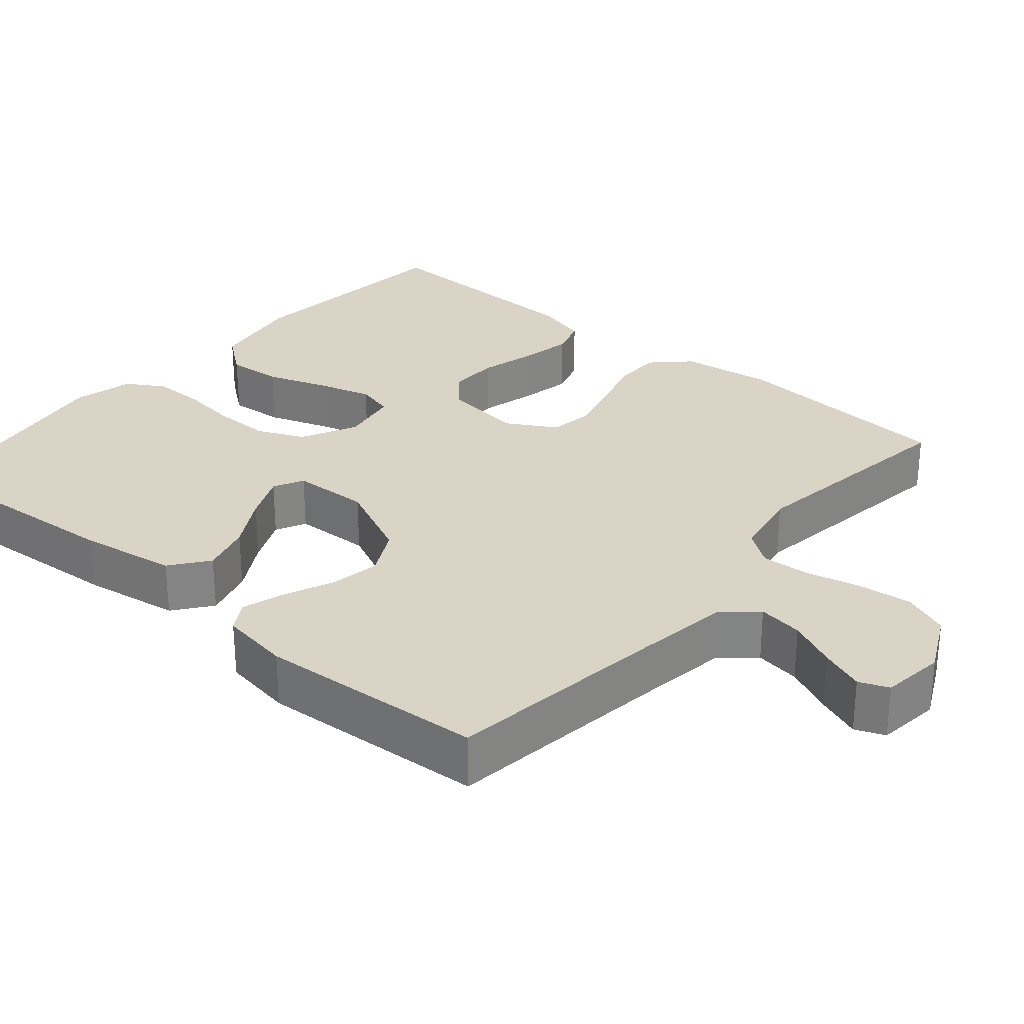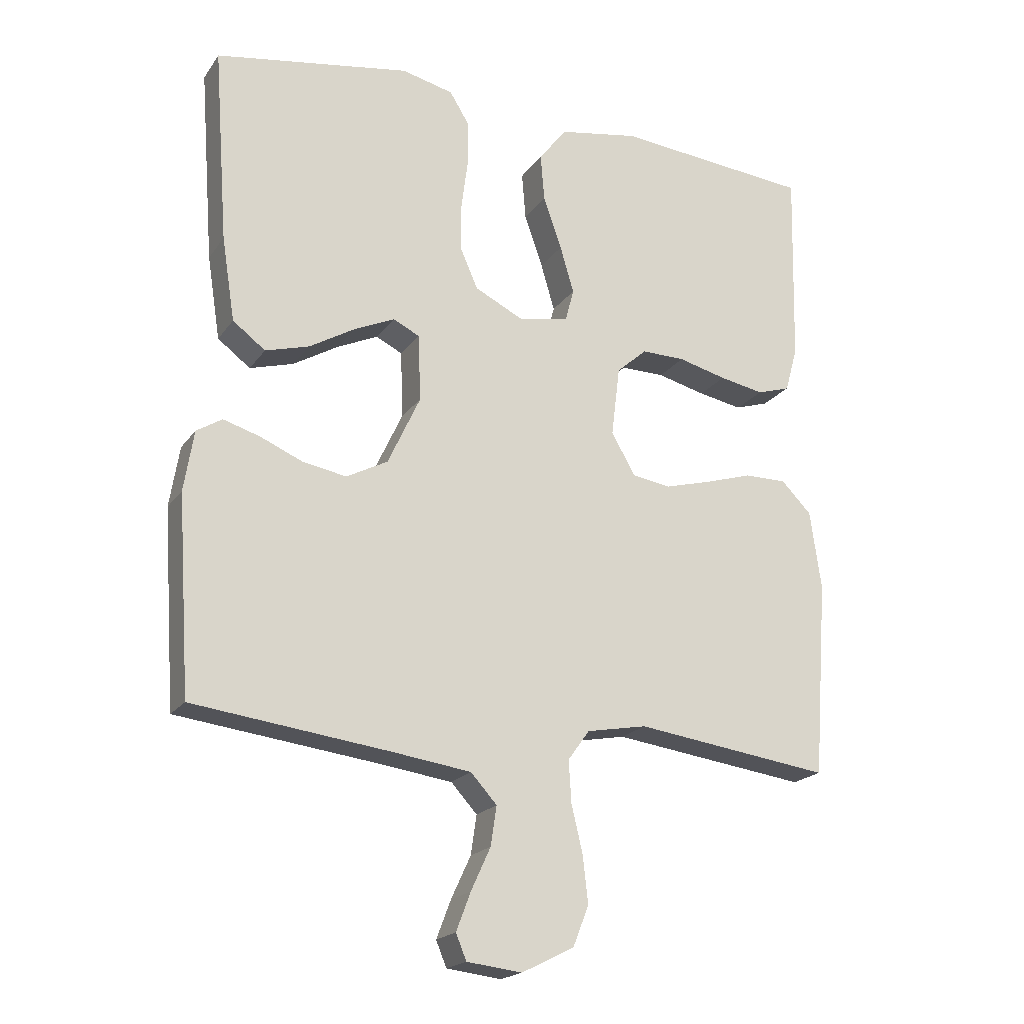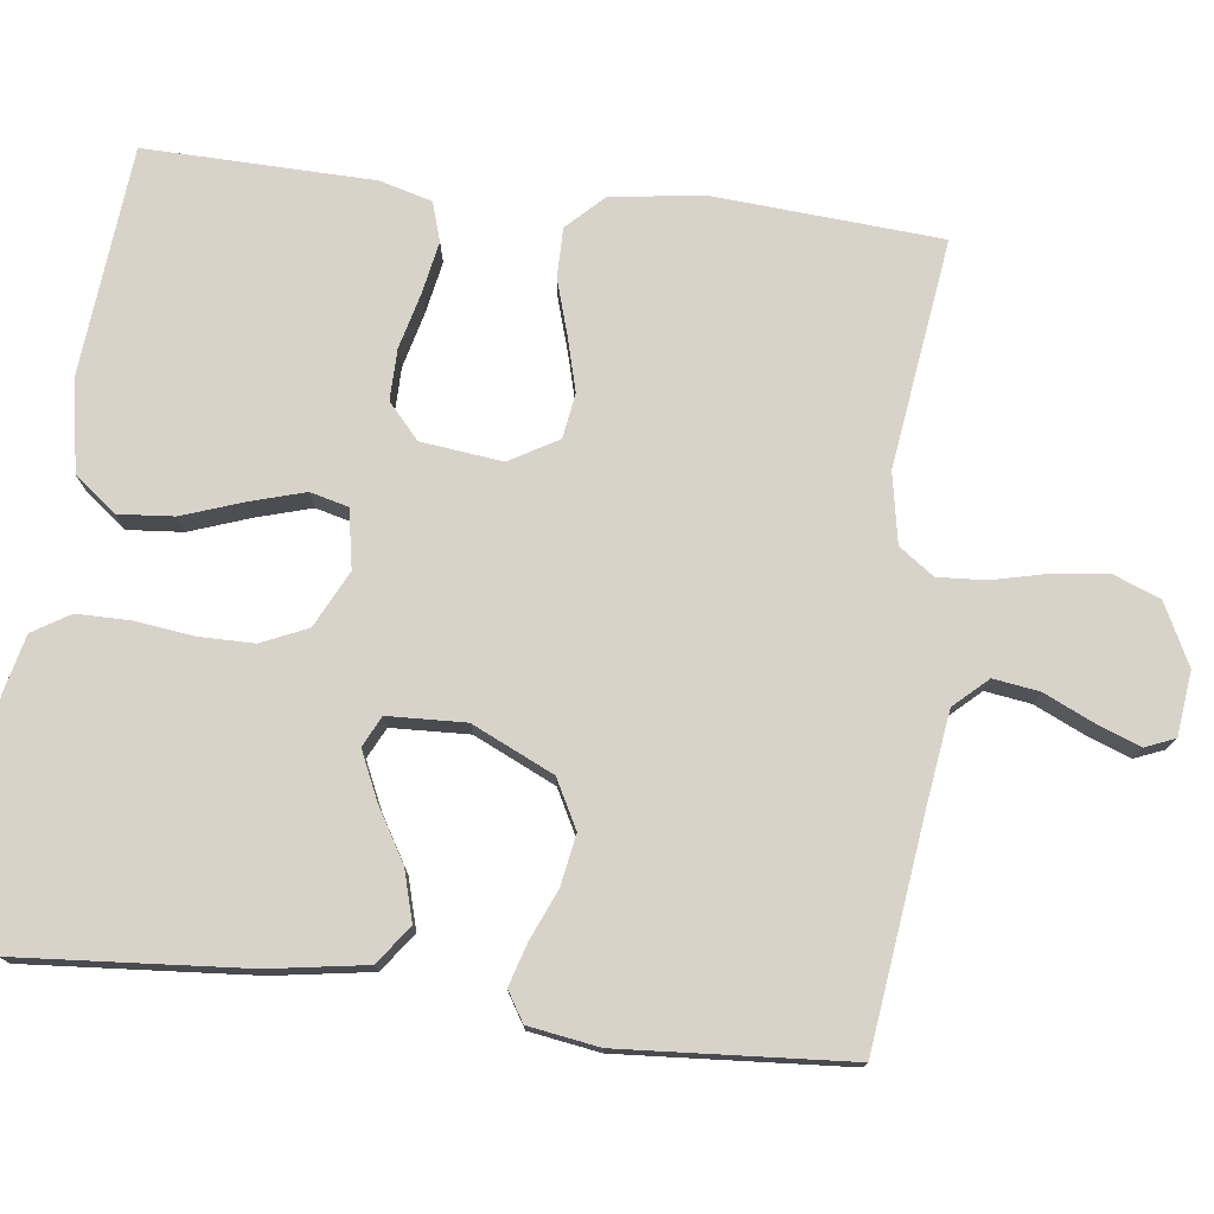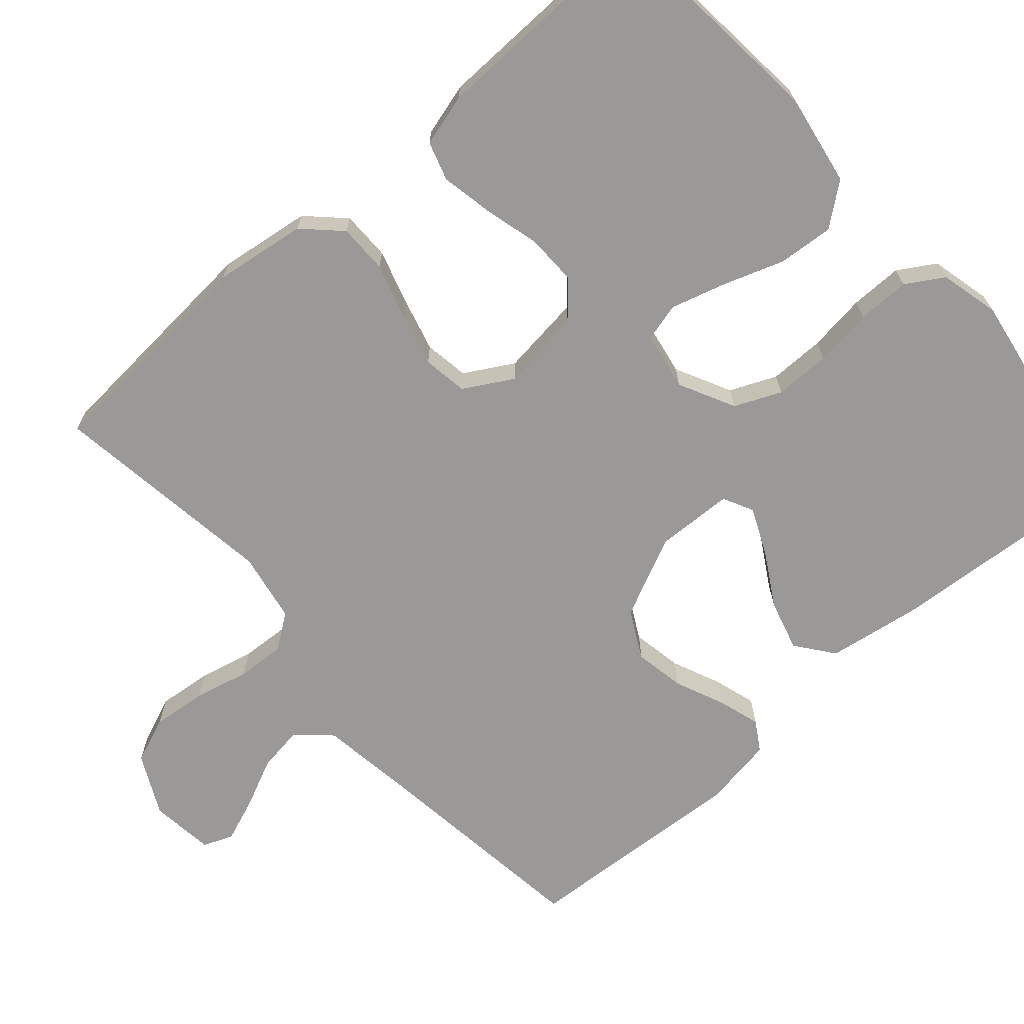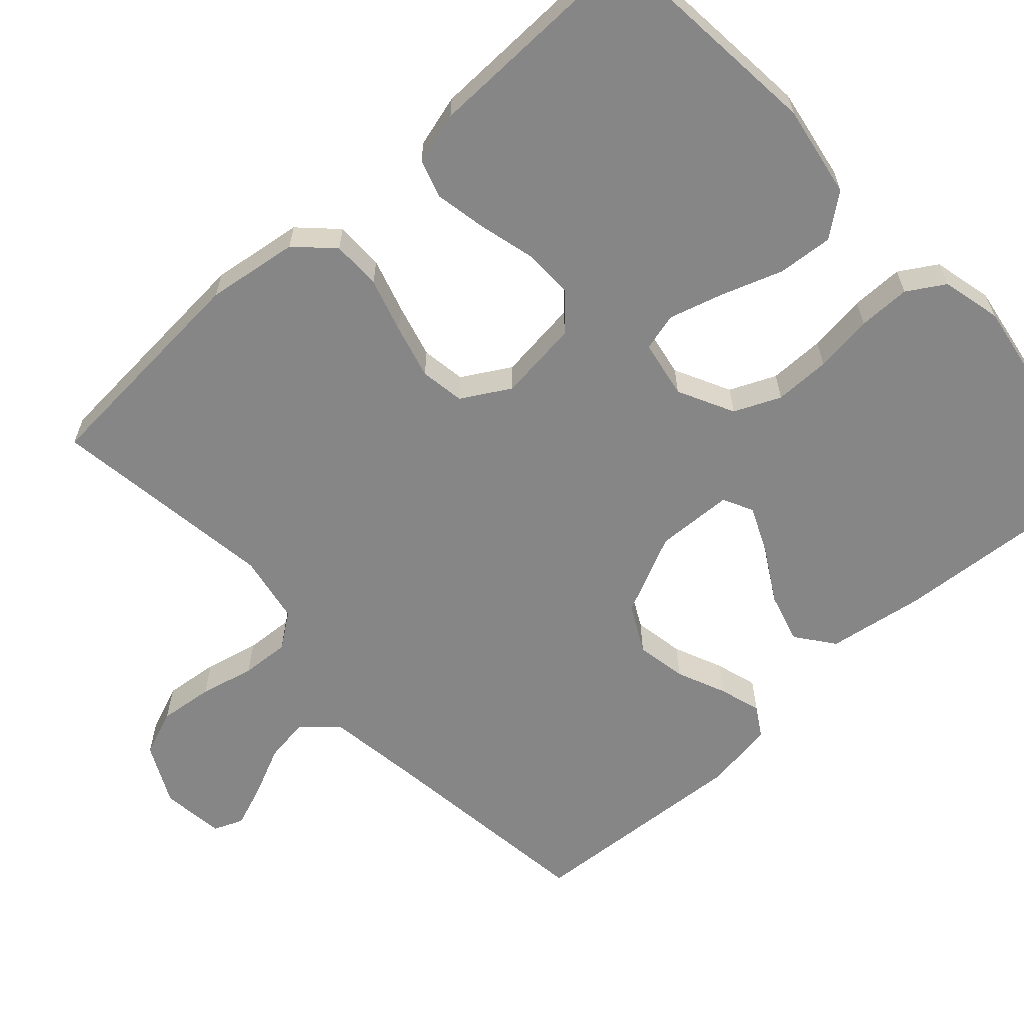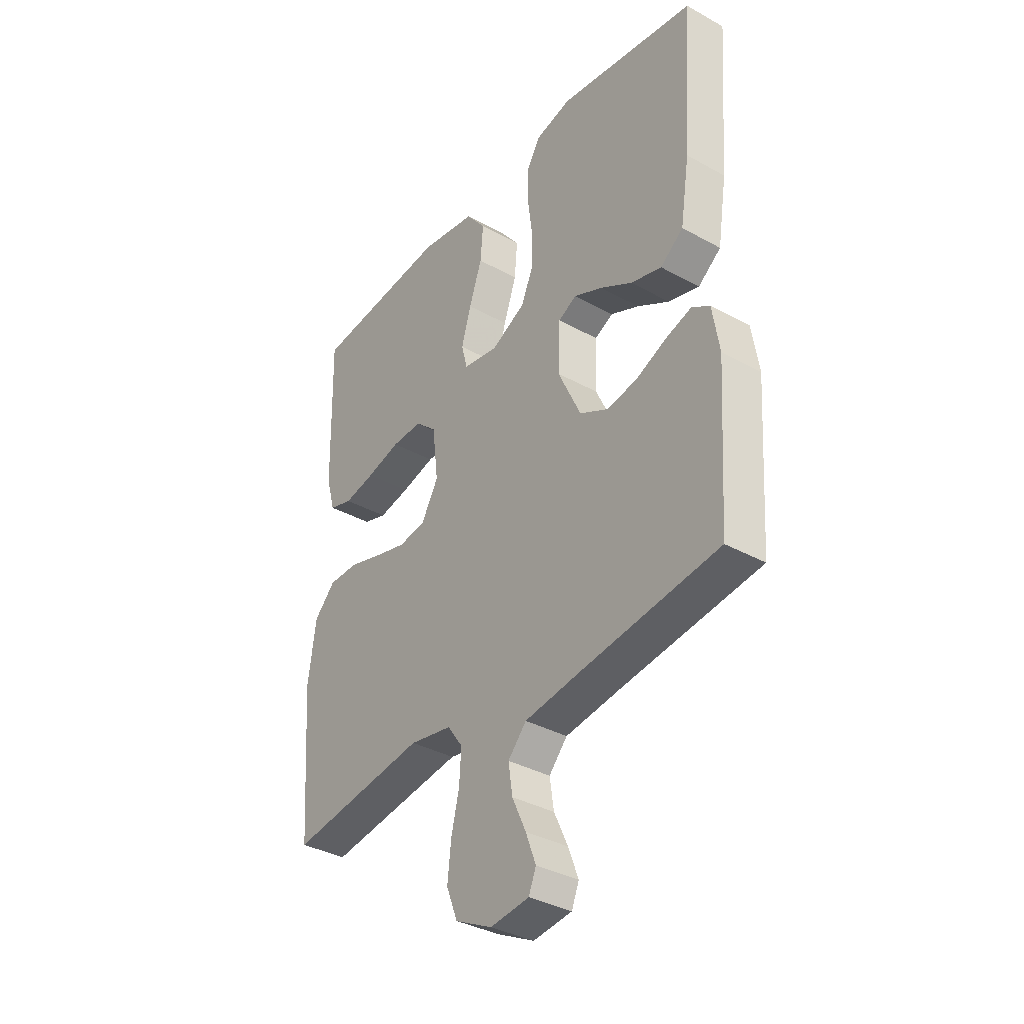
<metadata>
{"format":"obj","ext":"obj","renderer":"f3d","projection":"perspective","resolution":1024,"background":"white","views":[{"elev":28.9,"azim":130.5,"up":"+Y"},{"elev":-19.8,"azim":155.3,"up":"+Z"},{"elev":76.1,"azim":96.9,"up":"+Y"},{"elev":-68.9,"azim":-48.6,"up":"+Y"},{"elev":-62.0,"azim":-47.7,"up":"+Y"},{"elev":-36.0,"azim":54.0,"up":"+Z"}]}
</metadata>
<code>
v -0.5 0.07 -0.5
v -0.522 0.07 -0.2
v -0.505 0.07 -0.079
v -0.459 0.07 -0.032
v -0.394 0.07 -0.032
v -0.322 0.07 -0.054
v -0.251 0.07 -0.073
v -0.192 0.07 -0.064
v -0.155 0.07 0
v -0.168 0.07 0.107
v -0.214 0.07 0.148
v -0.281 0.07 0.147
v -0.355 0.07 0.128
v -0.423 0.07 0.115
v -0.474 0.07 0.131
v -0.493 0.07 0.2
v -0.5 0.07 0.5
v -0.2 0.07 0.528
v -0.078 0.07 0.507
v -0.035 0.07 0.452
v -0.041 0.07 0.379
v -0.069 0.07 0.299
v -0.09 0.07 0.227
v -0.077 0.07 0.177
v 0 0.07 0.163
v 0.074 0.07 0.2
v 0.101 0.07 0.261
v 0.101 0.07 0.335
v 0.091 0.07 0.412
v 0.091 0.07 0.481
v 0.121 0.07 0.53
v 0.2 0.07 0.549
v 0.5 0.07 0.5
v 0.478 0.07 0.2
v 0.458 0.07 0.072
v 0.408 0.07 0.034
v 0.341 0.07 0.053
v 0.271 0.07 0.094
v 0.209 0.07 0.122
v 0.169 0.07 0.102
v 0.165 0.07 0
v 0.215 0.07 -0.107
v 0.278 0.07 -0.14
v 0.345 0.07 -0.128
v 0.41 0.07 -0.1
v 0.466 0.07 -0.083
v 0.505 0.07 -0.107
v 0.52 0.07 -0.2
v 0.5 0.07 -0.5
v 0.2 0.07 -0.538
v 0.079 0.07 -0.555
v 0.039 0.07 -0.599
v 0.048 0.07 -0.659
v 0.078 0.07 -0.724
v 0.1 0.07 -0.782
v 0.084 0.07 -0.821
v 0 0.07 -0.831
v -0.08 0.07 -0.791
v -0.104 0.07 -0.73
v -0.096 0.07 -0.658
v -0.079 0.07 -0.586
v -0.075 0.07 -0.522
v -0.108 0.07 -0.476
v -0.2 0.07 -0.459
v -0.5 0 -0.5
v -0.522 0 -0.2
v -0.505 0 -0.079
v -0.459 0 -0.032
v -0.394 0 -0.032
v -0.322 0 -0.054
v -0.251 0 -0.073
v -0.192 0 -0.064
v -0.155 0 0
v -0.168 0 0.107
v -0.214 0 0.148
v -0.281 0 0.147
v -0.355 0 0.128
v -0.423 0 0.115
v -0.474 0 0.131
v -0.493 0 0.2
v -0.5 0 0.5
v -0.2 0 0.528
v -0.078 0 0.507
v -0.035 0 0.452
v -0.041 0 0.379
v -0.069 0 0.299
v -0.09 0 0.227
v -0.077 0 0.177
v 0 0 0.163
v 0.074 0 0.2
v 0.101 0 0.261
v 0.101 0 0.335
v 0.091 0 0.412
v 0.091 0 0.481
v 0.121 0 0.53
v 0.2 0 0.549
v 0.5 0 0.5
v 0.478 0 0.2
v 0.458 0 0.072
v 0.408 0 0.034
v 0.341 0 0.053
v 0.271 0 0.094
v 0.209 0 0.122
v 0.169 0 0.102
v 0.165 0 0
v 0.215 0 -0.107
v 0.278 0 -0.14
v 0.345 0 -0.128
v 0.41 0 -0.1
v 0.466 0 -0.083
v 0.505 0 -0.107
v 0.52 0 -0.2
v 0.5 0 -0.5
v 0.2 0 -0.538
v 0.079 0 -0.555
v 0.039 0 -0.599
v 0.048 0 -0.659
v 0.078 0 -0.724
v 0.1 0 -0.782
v 0.084 0 -0.821
v 0 0 -0.831
v -0.08 0 -0.791
v -0.104 0 -0.73
v -0.096 0 -0.658
v -0.079 0 -0.586
v -0.075 0 -0.522
v -0.108 0 -0.476
v -0.2 0 -0.459
f 59 60 61
f 58 59 61
f 57 58 61
f 56 57 61
f 55 56 61
f 54 55 61
f 53 54 61
f 52 53 61 62
f 51 52 62 63
f 48 49 50
f 47 48 50
f 46 47 50
f 45 46 50
f 44 45 50
f 50 51 63
f 44 50 63
f 43 44 63
f 36 37 38
f 35 36 38
f 34 35 38
f 33 34 38
f 32 33 38
f 31 32 38
f 30 31 38
f 29 30 38
f 28 29 38
f 27 28 38 39
f 26 27 39 40
f 20 21 22
f 19 20 22
f 18 19 22
f 17 18 22
f 16 17 22
f 15 16 22
f 14 15 22
f 13 14 22
f 12 13 22
f 11 12 22 23
f 10 11 23 24
f 4 5 6
f 3 4 6
f 2 3 6
f 1 2 6
f 64 1 6
f 64 6 7
f 64 7 8
f 63 64 8
f 43 63 8
f 42 43 8
f 41 42 8 9
f 40 41 9
f 26 40 9
f 25 26 9
f 9 10 24 25
f 125 124 123
f 125 123 122
f 125 122 121
f 125 121 120
f 125 120 119
f 125 119 118
f 125 118 117
f 126 125 117 116
f 127 126 116 115
f 114 113 112
f 114 112 111
f 114 111 110
f 114 110 109
f 114 109 108
f 127 115 114
f 127 114 108
f 127 108 107
f 102 101 100
f 102 100 99
f 102 99 98
f 102 98 97
f 102 97 96
f 102 96 95
f 102 95 94
f 102 94 93
f 102 93 92
f 103 102 92 91
f 104 103 91 90
f 86 85 84
f 86 84 83
f 86 83 82
f 86 82 81
f 86 81 80
f 86 80 79
f 86 79 78
f 86 78 77
f 86 77 76
f 87 86 76 75
f 88 87 75 74
f 70 69 68
f 70 68 67
f 70 67 66
f 70 66 65
f 70 65 128
f 71 70 128
f 72 71 128
f 72 128 127
f 72 127 107
f 72 107 106
f 73 72 106 105
f 73 105 104
f 73 104 90
f 73 90 89
f 89 88 74 73
f 1 65 66 2
f 2 66 67 3
f 3 67 68 4
f 4 68 69 5
f 5 69 70 6
f 6 70 71 7
f 7 71 72 8
f 8 72 73 9
f 9 73 74 10
f 10 74 75 11
f 11 75 76 12
f 12 76 77 13
f 13 77 78 14
f 14 78 79 15
f 15 79 80 16
f 16 80 81 17
f 17 81 82 18
f 18 82 83 19
f 19 83 84 20
f 20 84 85 21
f 21 85 86 22
f 22 86 87 23
f 23 87 88 24
f 24 88 89 25
f 25 89 90 26
f 26 90 91 27
f 27 91 92 28
f 28 92 93 29
f 29 93 94 30
f 30 94 95 31
f 31 95 96 32
f 32 96 97 33
f 33 97 98 34
f 34 98 99 35
f 35 99 100 36
f 36 100 101 37
f 37 101 102 38
f 38 102 103 39
f 39 103 104 40
f 40 104 105 41
f 41 105 106 42
f 42 106 107 43
f 43 107 108 44
f 44 108 109 45
f 45 109 110 46
f 46 110 111 47
f 47 111 112 48
f 48 112 113 49
f 49 113 114 50
f 50 114 115 51
f 51 115 116 52
f 52 116 117 53
f 53 117 118 54
f 54 118 119 55
f 55 119 120 56
f 56 120 121 57
f 57 121 122 58
f 58 122 123 59
f 59 123 124 60
f 60 124 125 61
f 61 125 126 62
f 62 126 127 63
f 63 127 128 64
f 64 128 65 1

</code>
